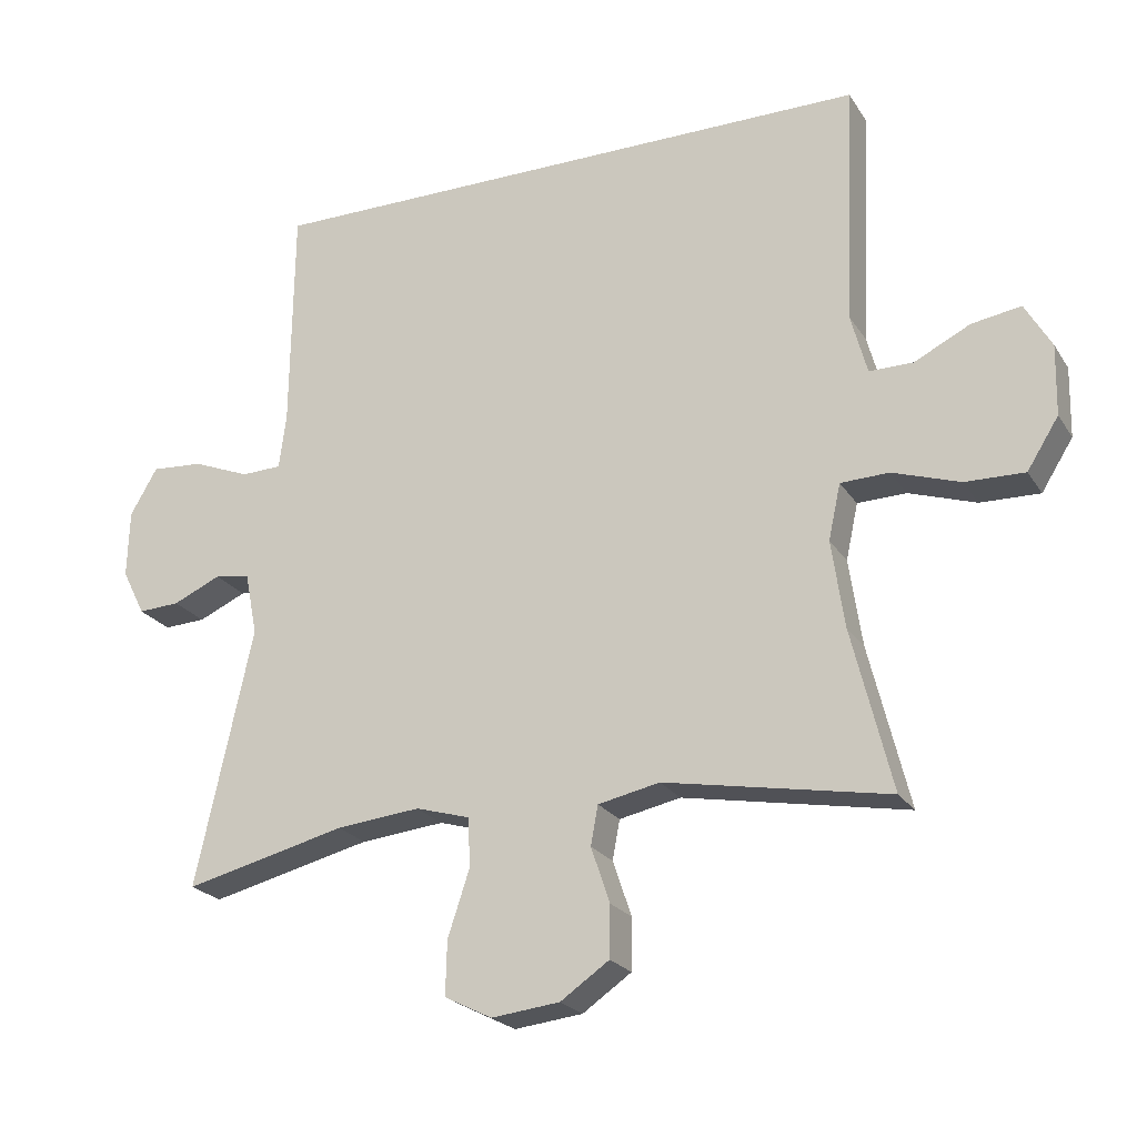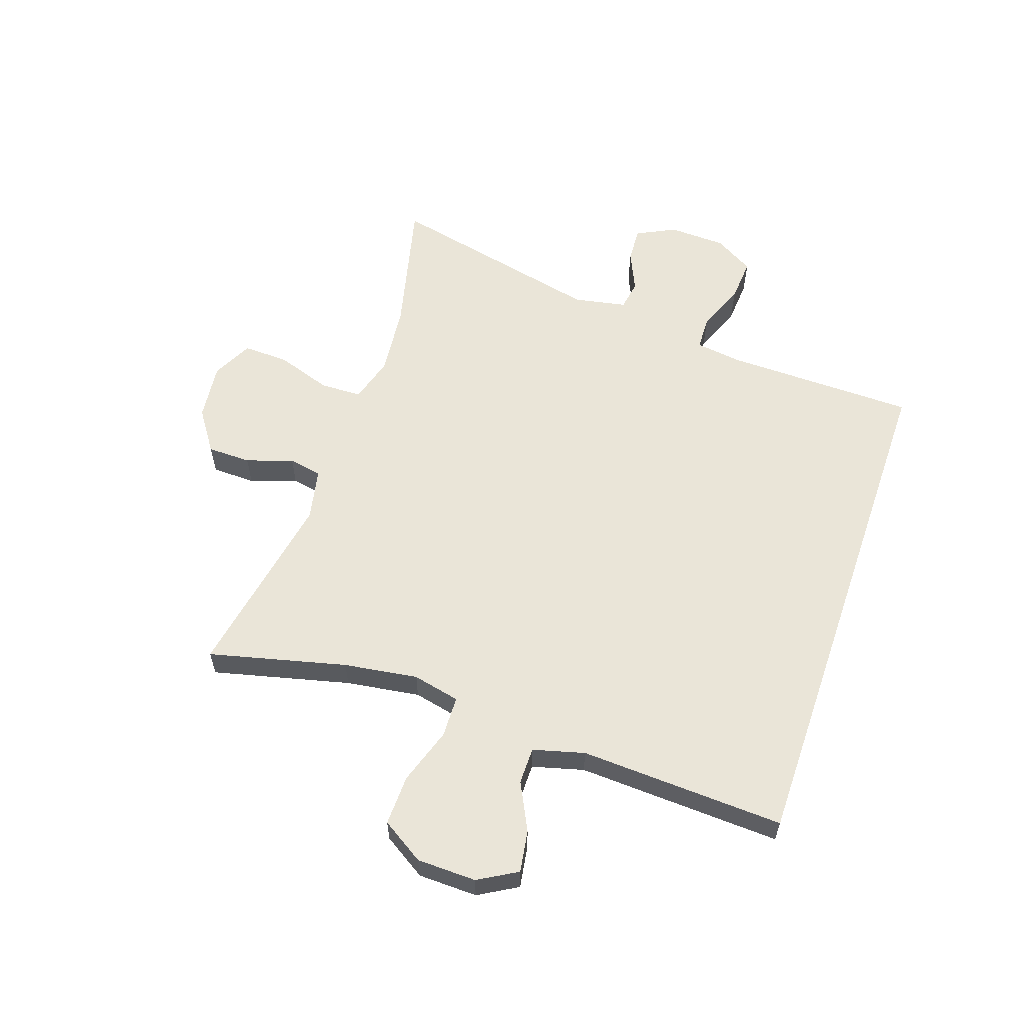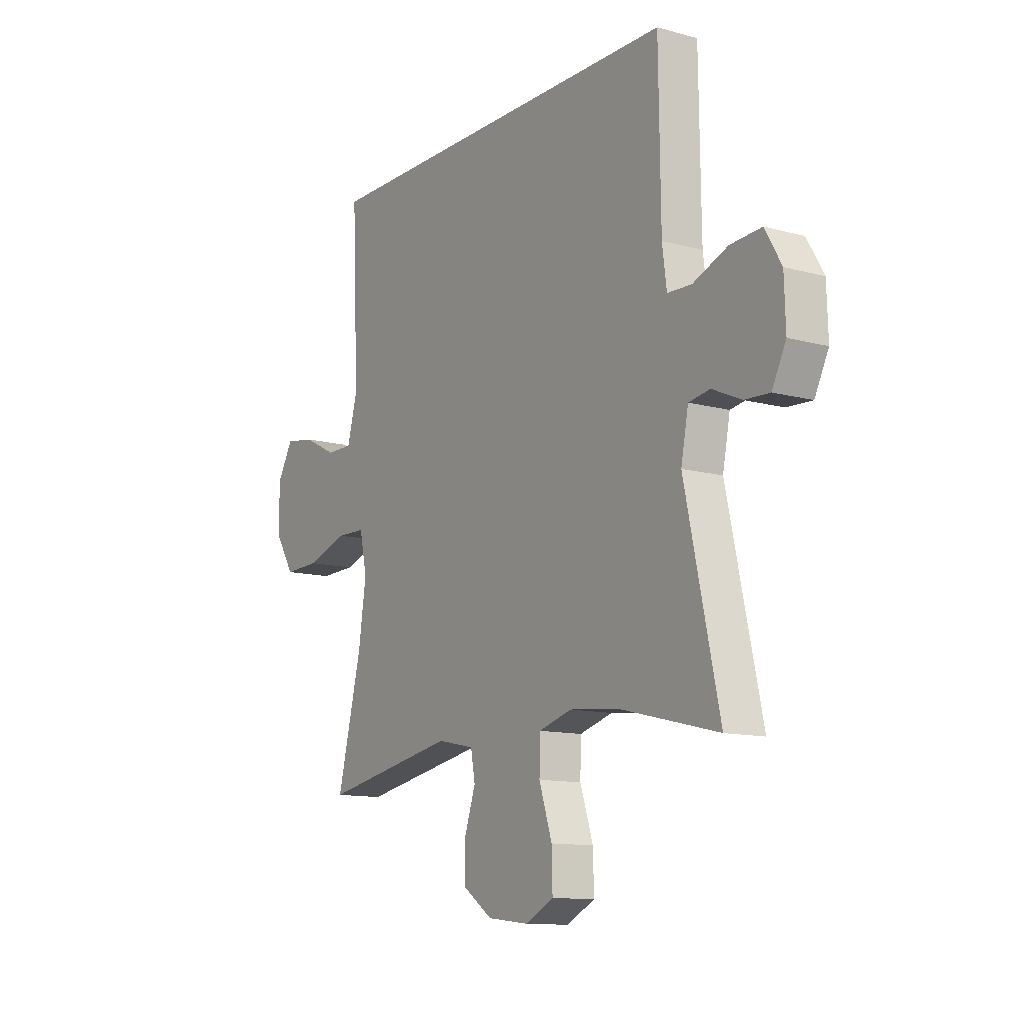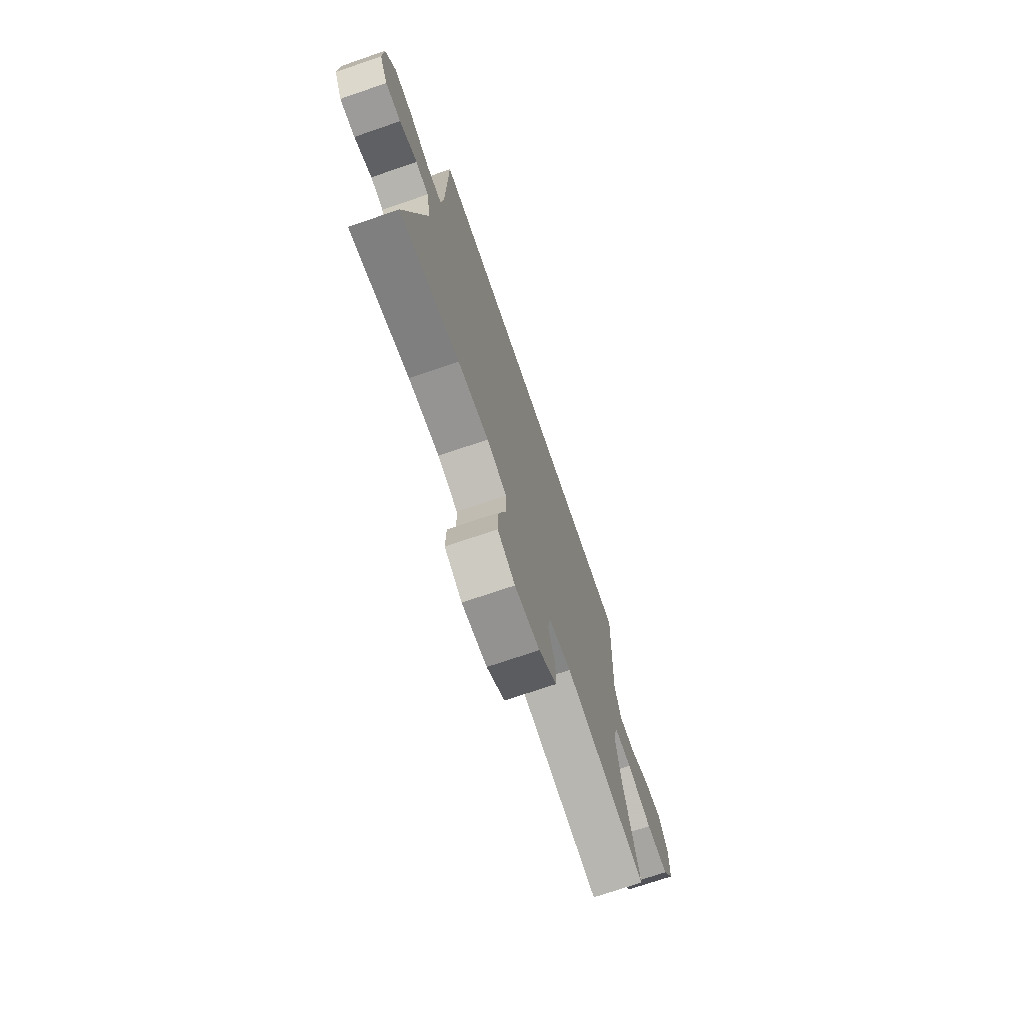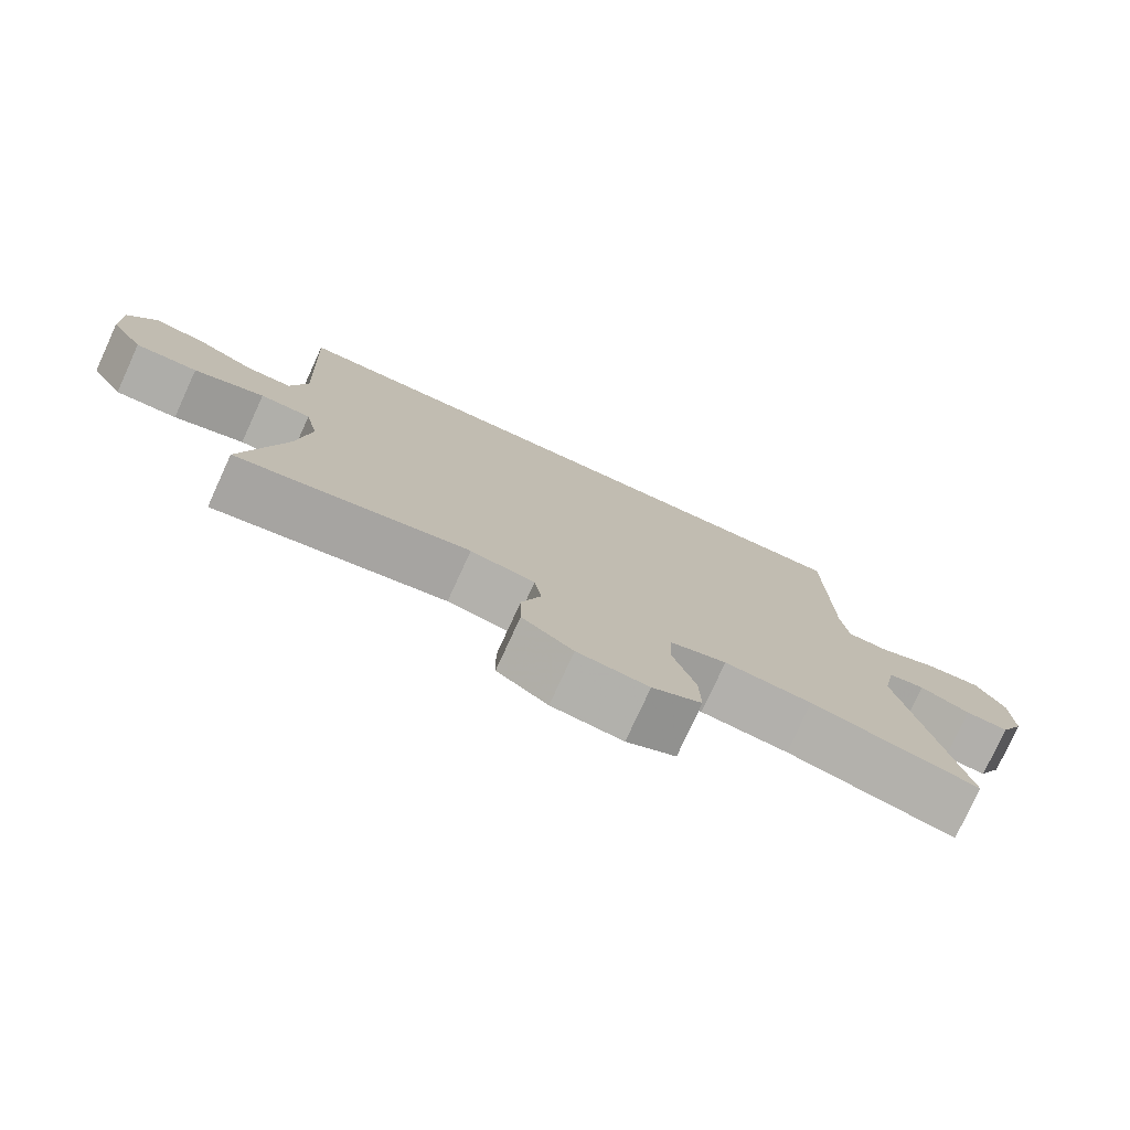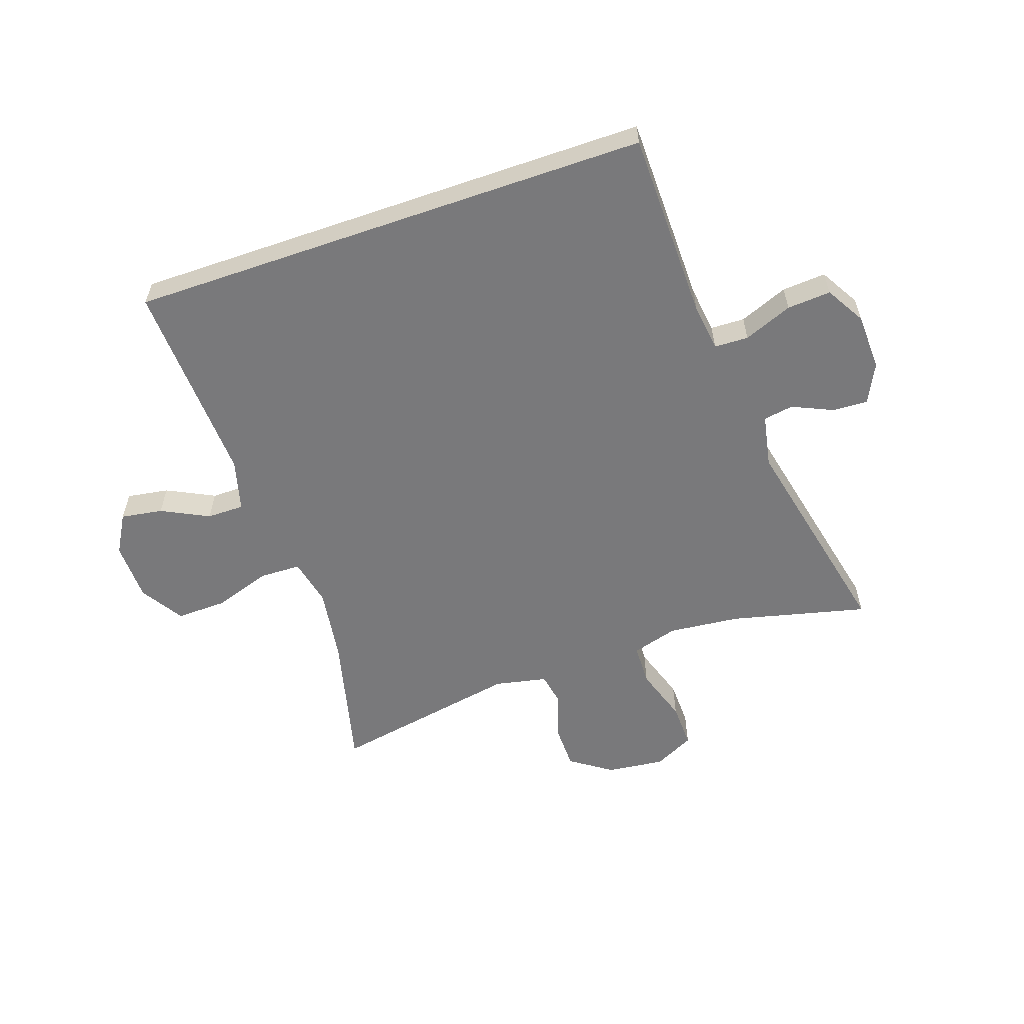
<metadata>
{"format":"obj","ext":"obj","renderer":"f3d","projection":"perspective","resolution":1024,"background":"white","views":[{"elev":-22.6,"azim":-155.7,"up":"+Z"},{"elev":59.1,"azim":-71.0,"up":"+Y"},{"elev":-12.1,"azim":57.0,"up":"+Z"},{"elev":-72.5,"azim":108.9,"up":"+Z"},{"elev":-77.5,"azim":-24.6,"up":"+Z"},{"elev":-57.9,"azim":19.1,"up":"+Y"}]}
</metadata>
<code>
v 0.381 0.07 0.5
v 0.385 0.07 0.186
v 0.395 0.07 0.109
v 0.451 0.07 0.107
v 0.531 0.07 0.139
v 0.603 0.07 0.144
v 0.641 0.07 0.079
v 0.644 0.07 -0.015
v 0.612 0.07 -0.079
v 0.554 0.07 -0.076
v 0.487 0.07 -0.046
v 0.438 0.07 -0.054
v 0.421 0.07 -0.141
v 0.5 0.07 -0.5
v 0.275 0.07 -0.445
v 0.158 0.07 -0.433
v 0.082 0.07 -0.455
v 0.08 0.07 -0.524
v 0.11 0.07 -0.615
v 0.112 0.07 -0.69
v 0.046 0.07 -0.723
v -0.049 0.07 -0.712
v -0.117 0.07 -0.665
v -0.118 0.07 -0.593
v -0.092 0.07 -0.516
v -0.102 0.07 -0.461
v -0.188 0.07 -0.443
v -0.5 0.07 -0.5
v -0.444 0.07 -0.274
v -0.426 0.07 -0.152
v -0.443 0.07 -0.074
v -0.511 0.07 -0.072
v -0.605 0.07 -0.103
v -0.688 0.07 -0.105
v -0.732 0.07 -0.035
v -0.734 0.07 0.063
v -0.697 0.07 0.127
v -0.628 0.07 0.116
v -0.55 0.07 0.077
v -0.489 0.07 0.077
v -0.466 0.07 0.162
v -0.481 0.07 0.5
v 0.381 0 0.5
v 0.385 0 0.186
v 0.395 0 0.109
v 0.451 0 0.107
v 0.531 0 0.139
v 0.603 0 0.144
v 0.641 0 0.079
v 0.644 0 -0.015
v 0.612 0 -0.079
v 0.554 0 -0.076
v 0.487 0 -0.046
v 0.438 0 -0.054
v 0.421 0 -0.141
v 0.5 0 -0.5
v 0.275 0 -0.445
v 0.158 0 -0.433
v 0.082 0 -0.455
v 0.08 0 -0.524
v 0.11 0 -0.615
v 0.112 0 -0.69
v 0.046 0 -0.723
v -0.049 0 -0.712
v -0.117 0 -0.665
v -0.118 0 -0.593
v -0.092 0 -0.516
v -0.102 0 -0.461
v -0.188 0 -0.443
v -0.5 0 -0.5
v -0.444 0 -0.274
v -0.426 0 -0.152
v -0.443 0 -0.074
v -0.511 0 -0.072
v -0.605 0 -0.103
v -0.688 0 -0.105
v -0.732 0 -0.035
v -0.734 0 0.063
v -0.697 0 0.127
v -0.628 0 0.116
v -0.55 0 0.077
v -0.489 0 0.077
v -0.466 0 0.162
v -0.481 0 0.5
f 41 42 1 2
f 40 41 2 3
f 36 37 38 39
f 36 39 40
f 32 33 34 35
f 31 32 35 36
f 27 28 29
f 26 27 29 30
f 22 23 24 25
f 22 25 26
f 21 22 26
f 18 19 20 21
f 17 18 21 26
f 16 17 26 30
f 13 14 15
f 12 13 15 16
f 8 9 10 11
f 8 11 12
f 7 8 12
f 4 5 6 7
f 4 7 12
f 31 36 40 3
f 12 16 30 31
f 3 4 12 31
f 44 43 84 83
f 45 44 83 82
f 81 80 79 78
f 82 81 78
f 77 76 75 74
f 78 77 74 73
f 71 70 69
f 72 71 69 68
f 67 66 65 64
f 68 67 64
f 68 64 63
f 63 62 61 60
f 68 63 60 59
f 72 68 59 58
f 57 56 55
f 58 57 55 54
f 53 52 51 50
f 54 53 50
f 54 50 49
f 49 48 47 46
f 54 49 46
f 45 82 78 73
f 73 72 58 54
f 73 54 46 45
f 1 43 44 2
f 2 44 45 3
f 3 45 46 4
f 4 46 47 5
f 5 47 48 6
f 6 48 49 7
f 7 49 50 8
f 8 50 51 9
f 9 51 52 10
f 10 52 53 11
f 11 53 54 12
f 12 54 55 13
f 13 55 56 14
f 14 56 57 15
f 15 57 58 16
f 16 58 59 17
f 17 59 60 18
f 18 60 61 19
f 19 61 62 20
f 20 62 63 21
f 21 63 64 22
f 22 64 65 23
f 23 65 66 24
f 24 66 67 25
f 25 67 68 26
f 26 68 69 27
f 27 69 70 28
f 28 70 71 29
f 29 71 72 30
f 30 72 73 31
f 31 73 74 32
f 32 74 75 33
f 33 75 76 34
f 34 76 77 35
f 35 77 78 36
f 36 78 79 37
f 37 79 80 38
f 38 80 81 39
f 39 81 82 40
f 40 82 83 41
f 41 83 84 42
f 42 84 43 1

</code>
